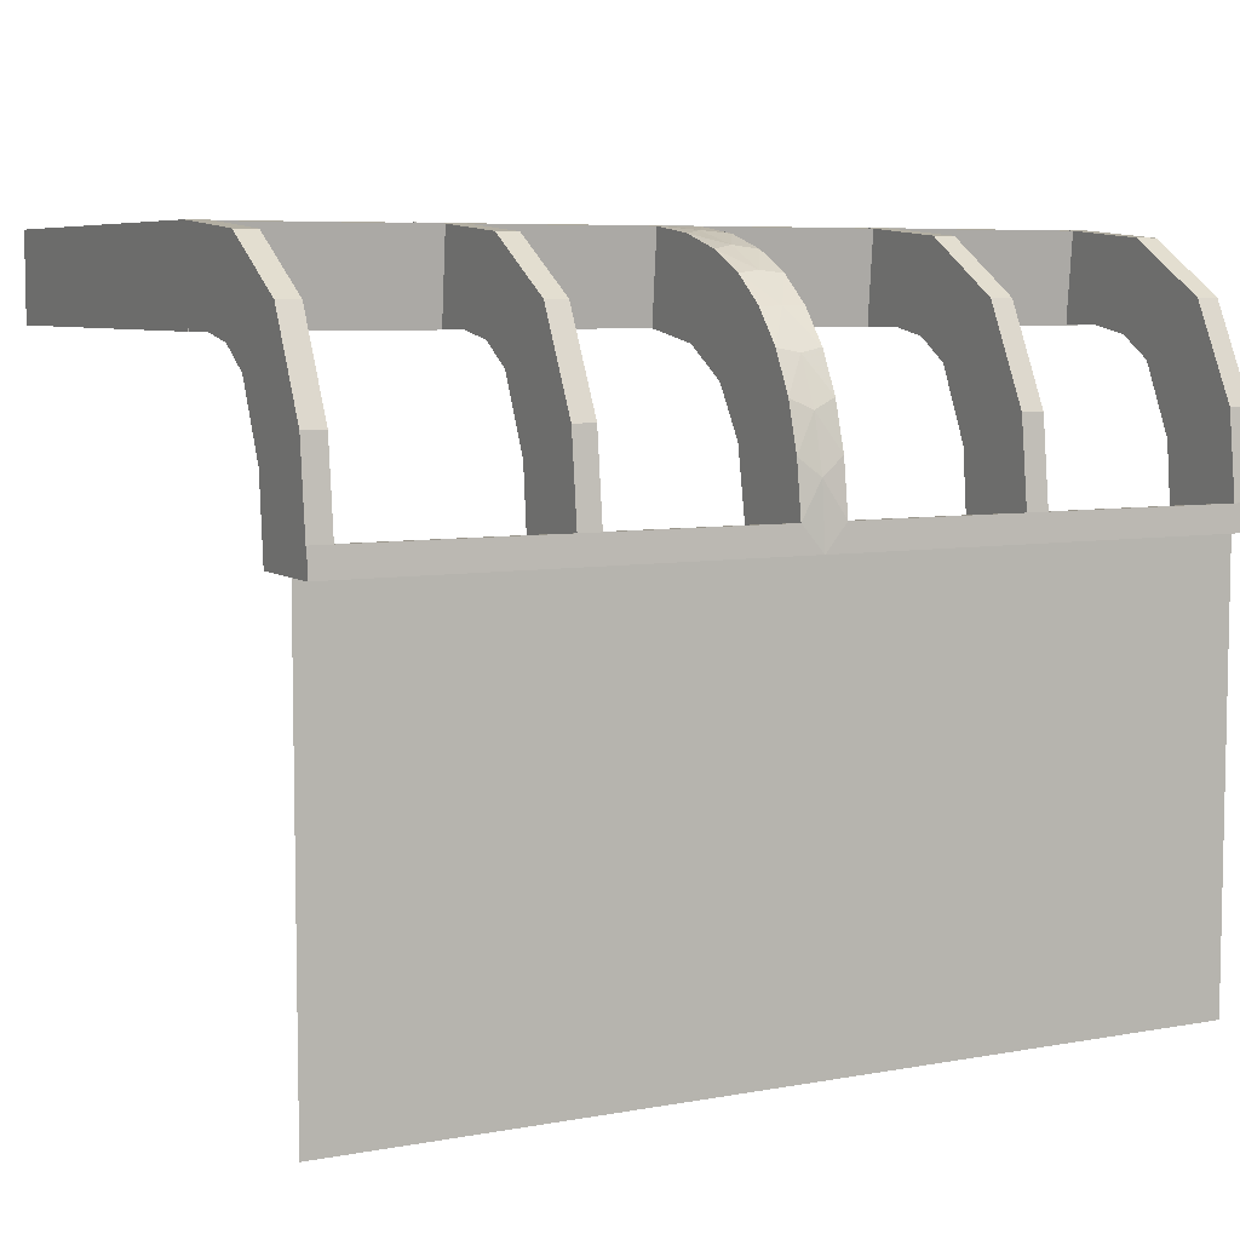
<metadata>
{"format":"obj","ext":"obj","renderer":"f3d","projection":"perspective","resolution":1024,"background":"white","views":[{"elev":6.7,"azim":-28.1,"up":"+Y"}]}
</metadata>
<code>
v 0 0 0.1861
v 0 0 0.25
v 0 0 0.2861
v 0 0.2796 0.1157
v 0 0.1296 0.2657
v 0 0.25 0
v 0 0.25 -0.25
v 0 0.25 -0.125
v 0 0.06937 0.2805
v 0 0.225 -0.25
v 0 0.225 -0.125
v 0 0.1521 0.1383
v 0 0.1891 0.07522
v 0 -0.5 0.25
v 0 0.2558 0.1669
v 0 0.3 0
v 0 0.3 -0.01389
v 0 0.3 -0.5
v 0 0.3 -0.25
v 0 0.275 -0.25
v 0 0.275 -0.125
v 0 0.1808 0.2419
v 0 0.2944 0.05548
v 0 0.2 0
v 0 0.2 -0.01389
v 0 0.2 -0.5
v 0 0.2 -0.25
v 0 0.2229 0.209
v 0 0.08911 0.1752
v 0.475 0 0.1861
v 0.475 0 0.2361
v 0.475 0 0.2861
v 0.475 0.1233 0.2726
v 0.475 0.08746 0.1782
v 0.475 0.25 0
v 0.475 0.25 -0.1188
v 0.475 0.25 -0.2375
v 0.475 0.1917 0.1033
v 0.475 0.2008 0.05719
v 0.475 0.225 -0.1188
v 0.475 0.225 -0.2375
v 0.475 0.2899 0.1224
v 0.475 0.3 0
v 0.475 0.3 -0.475
v 0.475 0.3 -0.2375
v 0.475 0.2501 0.003625
v 0.475 0.275 -0.1188
v 0.475 0.275 -0.2375
v 0.475 0.2295 0.22
v 0.475 0.2003 0.007251
v 0.475 0.1664 0.1422
v 0.475 0.2 0
v 0.475 0.2 -0.475
v 0.475 0.2 -0.2375
v -0.3813 0.02499 0.2354
v -0.3813 0.2246 0.008806
v -0.3813 0.2493 0.0111
v -0.3813 0.0227 0.2107
v -0.3813 0.02728 0.2602
v -0.3813 0.2741 0.01339
v 0.125 0.3 -0.475
v 0.125 0.3 -0.5
v 0.125 0.2 -0.475
v 0.125 0.2 -0.5
v -0.225 0 0.1861
v -0.225 0 0.2361
v -0.225 0 0.2861
v -0.225 0.1233 0.2726
v -0.225 0.08746 0.1782
v -0.225 0.25 0
v -0.225 0.25 -0.1188
v -0.225 0.25 -0.2375
v -0.225 0.1917 0.1033
v -0.225 0.2008 0.05719
v -0.225 0.225 -0.1188
v -0.225 0.225 -0.2375
v -0.225 0.2899 0.1224
v -0.225 0.3 0
v -0.225 0.3 -0.475
v -0.225 0.3 -0.2375
v -0.225 0.2501 0.003625
v -0.225 0.275 -0.1188
v -0.225 0.275 -0.2375
v -0.225 0.2295 0.22
v -0.225 0.2003 0.007251
v -0.225 0.1664 0.1422
v -0.225 0.2 0
v -0.225 0.2 -0.475
v -0.225 0.2 -0.2375
v 0.1833 0.1999 0.006515
v 0.1833 0.02041 0.186
v 0.25 0 0.2611
v 0.25 0 0.1861
v 0.25 0 0.2361
v 0.25 0 0.2861
v 0.25 0 0.2111
v 0.25 0.1233 0.2726
v 0.25 0.08746 0.1782
v 0.25 0.25 0
v 0.25 0.25 -0.01389
v 0.25 0.25 -0.25
v 0.25 0.25 -0.125
v 0.25 0.1917 0.1033
v 0.25 0.2008 0.05719
v 0.25 0.225 -0.25
v 0.25 0.225 -0.125
v 0.25 0.2899 0.1224
v 0.25 0.3 0
v 0.25 0.3 -0.5
v 0.25 0.3 -0.25
v 0.25 0.225 -0.01389
v 0.25 0.2501 0.003625
v 0.25 0.275 -0.25
v 0.25 0.275 -0.125
v 0.25 0.2295 0.22
v 0.25 0.2003 0.007251
v 0.25 0.1664 0.1422
v 0.25 0.275 -0.01389
v 0.25 0.2 0
v 0.25 0.2 -0.01389
v 0.25 0.2 -0.5
v 0.25 0.2 -0.25
v -0.3417 0.1999 0.006515
v -0.3417 0.02041 0.186
v -0.275 0.25 0
v -0.275 0.25 -0.1188
v -0.275 0.25 -0.2375
v -0.275 0.225 -0.1188
v -0.275 0.225 -0.2375
v -0.275 0.3 0
v -0.275 0.3 -0.475
v -0.275 0.3 -0.2375
v -0.275 0.275 -0.1188
v -0.275 0.275 -0.2375
v -0.275 0.2 0
v -0.275 0.2 -0.475
v -0.275 0.2 -0.2375
v 0.2625 0.02499 0.2354
v 0.2625 0.2246 0.008806
v 0.2625 0.2988 0.01568
v 0.2625 0.02957 0.2849
v 0.2625 0.2493 0.0111
v 0.2625 0.0227 0.2107
v 0.2625 0.02728 0.2602
v 0.2625 0.2741 0.01339
v 0.375 0 0.2611
v 0.375 0 0.2361
v 0.375 0 0.2111
v 0.375 0.25 -0.01389
v 0.375 0.3 -0.475
v 0.375 0.3 -0.5
v 0.375 0.225 -0.01389
v 0.375 0.275 -0.01389
v 0.375 0.2 -0.475
v 0.375 0.2 -0.5
v 0.025 0.1865 0.08288
v 0.025 0.2988 0.01568
v 0.025 0.2528 0.1716
v 0.025 0.08889 0.2769
v 0.025 0.25 0
v 0.025 0.25 -0.1188
v 0.025 0.25 -0.2375
v 0.025 0.02957 0.2849
v 0.025 0.225 -0.1188
v 0.025 0.225 -0.2375
v 0.025 0.1521 0.1383
v 0.025 0.1999 0.006515
v 0.025 0.1409 0.2616
v 0.025 0.2755 0.127
v 0.025 0.3 0
v 0.025 0.3 -0.475
v 0.025 0.3 -0.2375
v 0.025 0.1855 0.2389
v 0.025 0.2908 0.075
v 0.025 0.275 -0.1188
v 0.025 0.275 -0.2375
v 0.025 0.09678 0.1726
v 0.025 0.2 0
v 0.025 0.2 -0.475
v 0.025 0.2 -0.2375
v 0.025 0.02041 0.186
v 0.025 0.2229 0.209
v -0.5 0 0.1861
v -0.5 0 0.25
v -0.5 0 0.2361
v -0.5 0 0.2861
v -0.5 0.02499 0.2354
v -0.5 0.1233 0.2726
v -0.5 0.2988 0.01568
v -0.5 0.08746 0.1782
v -0.5 0.25 0
v -0.5 0.25 -0.01389
v -0.5 0.25 -0.25
v -0.5 0.25 -0.125
v -0.5 0.02957 0.2849
v -0.5 0.1917 0.1033
v -0.5 0.2008 0.05719
v -0.5 0.2493 0.0111
v -0.5 0.225 -0.25
v -0.5 0.225 -0.125
v -0.5 0.1999 0.006515
v -0.5 -0.5 0.25
v -0.5 0.2899 0.1224
v -0.5 0.3 0
v -0.5 0.3 -0.01389
v -0.5 0.3 -0.5
v -0.5 0.3 -0.25
v -0.5 0.2501 0.003625
v -0.5 0.275 -0.25
v -0.5 0.275 -0.125
v -0.5 0.2295 0.22
v -0.5 0.2003 0.007251
v -0.5 0.1664 0.1422
v -0.5 0.2 0
v -0.5 0.2 -0.01389
v -0.5 0.2 -0.5
v -0.5 0.2 -0.25
v -0.5 0.02041 0.186
v 0.5 0 0.1861
v 0.5 0 0.25
v 0.5 0 0.2361
v 0.5 0 0.2861
v 0.5 0.02499 0.2354
v 0.5 0.1233 0.2726
v 0.5 0.2988 0.01568
v 0.5 0.08746 0.1782
v 0.5 0.25 0
v 0.5 0.25 -0.01389
v 0.5 0.25 -0.25
v 0.5 0.25 -0.125
v 0.5 0.02957 0.2849
v 0.5 0.1917 0.1033
v 0.5 0.2008 0.05719
v 0.5 0.2493 0.0111
v 0.5 0.225 -0.25
v 0.5 0.225 -0.125
v 0.5 0.1999 0.006515
v 0.5 -0.5 0.25
v 0.5 0.2899 0.1224
v 0.5 0.3 0
v 0.5 0.3 -0.01389
v 0.5 0.3 -0.5
v 0.5 0.3 -0.25
v 0.5 0.2501 0.003625
v 0.5 0.275 -0.25
v 0.5 0.275 -0.125
v 0.5 0.2295 0.22
v 0.5 0.2003 0.007251
v 0.5 0.1664 0.1422
v 0.5 0.2 0
v 0.5 0.2 -0.01389
v 0.5 0.2 -0.5
v 0.5 0.2 -0.25
v 0.5 0.02041 0.186
v -0.025 0.1865 0.08288
v -0.025 0.2988 0.01568
v -0.025 0.2528 0.1716
v -0.025 0.08889 0.2769
v -0.025 0.25 0
v -0.025 0.25 -0.1188
v -0.025 0.25 -0.2375
v -0.025 0.02957 0.2849
v -0.025 0.225 -0.1188
v -0.025 0.225 -0.2375
v -0.025 0.1521 0.1383
v -0.025 0.1999 0.006515
v -0.025 0.1409 0.2616
v -0.025 0.2755 0.127
v -0.025 0.3 0
v -0.025 0.3 -0.475
v -0.025 0.3 -0.2375
v -0.025 0.1855 0.2389
v -0.025 0.2908 0.075
v -0.025 0.275 -0.1188
v -0.025 0.275 -0.2375
v -0.025 0.09678 0.1726
v -0.025 0.2 0
v -0.025 0.2 -0.475
v -0.025 0.2 -0.2375
v -0.025 0.02041 0.186
v -0.025 0.2229 0.209
v -0.375 0 0.2611
v -0.375 0 0.2361
v -0.375 0 0.2111
v -0.375 0.25 -0.01389
v -0.375 0.3 -0.475
v -0.375 0.3 -0.5
v -0.375 0.225 -0.01389
v -0.375 0.275 -0.01389
v -0.375 0.2 -0.475
v -0.375 0.2 -0.5
v -0.2625 0.02499 0.2354
v -0.2625 0.2246 0.008806
v -0.2625 0.2988 0.01568
v -0.2625 0.02957 0.2849
v -0.2625 0.2493 0.0111
v -0.2625 0.0227 0.2107
v -0.2625 0.02728 0.2602
v -0.2625 0.2741 0.01339
v 0.275 0.25 0
v 0.275 0.25 -0.1188
v 0.275 0.25 -0.2375
v 0.275 0.225 -0.1188
v 0.275 0.225 -0.2375
v 0.275 0.3 0
v 0.275 0.3 -0.475
v 0.275 0.3 -0.2375
v 0.275 0.275 -0.1188
v 0.275 0.275 -0.2375
v 0.275 0.2 0
v 0.275 0.2 -0.475
v 0.275 0.2 -0.2375
v 0.3417 0.1999 0.006515
v 0.3417 0.02041 0.186
v -0.25 0 0.2611
v -0.25 0 0.1861
v -0.25 0 0.2361
v -0.25 0 0.2861
v -0.25 0 0.2111
v -0.25 0.1233 0.2726
v -0.25 0.08746 0.1782
v -0.25 0.25 0
v -0.25 0.25 -0.01389
v -0.25 0.25 -0.25
v -0.25 0.25 -0.125
v -0.25 0.1917 0.1033
v -0.25 0.2008 0.05719
v -0.25 0.225 -0.25
v -0.25 0.225 -0.125
v -0.25 0.2899 0.1224
v -0.25 0.3 0
v -0.25 0.3 -0.5
v -0.25 0.3 -0.25
v -0.25 0.225 -0.01389
v -0.25 0.2501 0.003625
v -0.25 0.275 -0.25
v -0.25 0.275 -0.125
v -0.25 0.2295 0.22
v -0.25 0.2003 0.007251
v -0.25 0.1664 0.1422
v -0.25 0.275 -0.01389
v -0.25 0.2 0
v -0.25 0.2 -0.01389
v -0.25 0.2 -0.5
v -0.25 0.2 -0.25
v -0.1833 0.1999 0.006515
v -0.1833 0.02041 0.186
v 0.225 0 0.1861
v 0.225 0 0.2361
v 0.225 0 0.2861
v 0.225 0.1233 0.2726
v 0.225 0.08746 0.1782
v 0.225 0.25 0
v 0.225 0.25 -0.1188
v 0.225 0.25 -0.2375
v 0.225 0.1917 0.1033
v 0.225 0.2008 0.05719
v 0.225 0.225 -0.1188
v 0.225 0.225 -0.2375
v 0.225 0.2899 0.1224
v 0.225 0.3 0
v 0.225 0.3 -0.475
v 0.225 0.3 -0.2375
v 0.225 0.2501 0.003625
v 0.225 0.275 -0.1188
v 0.225 0.275 -0.2375
v 0.225 0.2295 0.22
v 0.225 0.2003 0.007251
v 0.225 0.1664 0.1422
v 0.225 0.2 0
v 0.225 0.2 -0.475
v 0.225 0.2 -0.2375
v -0.125 0.3 -0.475
v -0.125 0.3 -0.5
v -0.125 0.2 -0.475
v -0.125 0.2 -0.5
v 0.3813 0.02499 0.2354
v 0.3813 0.2246 0.008806
v 0.3813 0.2493 0.0111
v 0.3813 0.0227 0.2107
v 0.3813 0.02728 0.2602
v 0.3813 0.2741 0.01339
v -0.475 0 0.1861
v -0.475 0 0.2361
v -0.475 0 0.2861
v -0.475 0.1233 0.2726
v -0.475 0.08746 0.1782
v -0.475 0.25 0
v -0.475 0.25 -0.1188
v -0.475 0.25 -0.2375
v -0.475 0.1917 0.1033
v -0.475 0.2008 0.05719
v -0.475 0.225 -0.1188
v -0.475 0.225 -0.2375
v -0.475 0.2899 0.1224
v -0.475 0.3 0
v -0.475 0.3 -0.475
v -0.475 0.3 -0.2375
v -0.475 0.2501 0.003625
v -0.475 0.275 -0.1188
v -0.475 0.275 -0.2375
v -0.475 0.2295 0.22
v -0.475 0.2003 0.007251
v -0.475 0.1664 0.1422
v -0.475 0.2 0
v -0.475 0.2 -0.475
v -0.475 0.2 -0.2375
f 185 186 188
f 190 185 188
f 185 190 183
f 188 213 190
f 213 188 211
f 196 213 203
f 211 203 213
f 197 196 203
f 208 212 197
f 203 208 197
f 208 203 204
f 203 395 396
f 395 203 211
f 186 385 386
f 188 386 402
f 403 212 208
f 204 396 399
f 196 391 404
f 391 196 197
f 212 403 392
f 383 183 190
f 213 404 387
f 384 385 186
f 185 183 383
f 384 386 385
f 387 386 384
f 384 383 387
f 386 387 404
f 404 402 386
f 391 395 404
f 402 404 395
f 392 395 391
f 399 392 403
f 395 392 399
f 399 396 395
f 203 396 204
f 395 211 402
f 186 386 188
f 188 402 211
f 403 208 399
f 204 399 208
f 196 404 213
f 391 197 392
f 212 392 197
f 383 190 387
f 213 387 190
f 384 186 185
f 185 383 384
f 317 318 320
f 321 317 320
f 317 321 316
f 320 340 321
f 340 320 338
f 326 340 330
f 338 330 340
f 327 326 330
f 335 339 327
f 330 335 327
f 335 330 331
f 330 77 78
f 77 330 338
f 318 67 68
f 320 68 84
f 85 339 335
f 331 78 81
f 326 73 86
f 73 326 327
f 339 85 74
f 65 316 321
f 340 86 69
f 66 67 318
f 317 316 65
f 66 68 67
f 69 68 66
f 66 65 69
f 68 69 86
f 86 84 68
f 73 77 86
f 84 86 77
f 74 77 73
f 81 74 85
f 77 74 81
f 81 78 77
f 330 78 331
f 77 338 84
f 318 68 320
f 320 84 338
f 85 335 81
f 331 81 335
f 326 86 340
f 73 327 74
f 339 74 327
f 65 321 69
f 340 69 321
f 66 318 317
f 317 65 66
f 347 280 1
f 1 280 29
f 265 12 276
f 124 347 183
f 1 183 347
f 183 218 124
f 12 265 255
f 13 255 266
f 346 25 266
f 215 123 201
f 123 215 343
f 25 346 343
f 346 123 343
f 3 9 262
f 318 3 262
f 267 258 5
f 5 22 267
f 186 318 295
f 22 28 272
f 257 281 28
f 15 4 268
f 4 23 273
f 23 17 256
f 294 256 17
f 294 205 189
f 294 17 205
f 9 1 29
f 22 29 12
f 1 9 3
f 29 22 5
f 5 9 29
f 22 12 28
f 15 28 12
f 12 13 15
f 13 25 23
f 23 4 13
f 289 341 323
f 285 323 334
f 334 25 343
f 288 334 343
f 323 25 334
f 341 17 323
f 25 323 17
f 205 17 341
f 192 285 288
f 343 215 288
f 215 192 288
f 205 289 192
f 285 192 289
f 341 289 205
f 315 282 283
f 317 283 284
f 185 183 284
f 319 284 183
f 283 185 284
f 186 185 282
f 283 282 185
f 318 186 282
f 317 319 1
f 183 1 319
f 3 317 1
f 318 315 3
f 317 3 315
f 299 60 57
f 296 57 56
f 56 201 123
f 198 201 56
f 60 189 198
f 198 57 60
f 57 198 56
f 294 189 60
f 123 293 56
f 266 293 346
f 123 346 293
f 296 293 266
f 294 60 299
f 294 299 256
f 296 256 299
f 256 296 266
f 273 256 266
f 266 255 273
f 257 265 281
f 257 268 255
f 265 257 255
f 265 276 272
f 258 276 280
f 280 262 258
f 258 267 276
f 281 265 272
f 59 298 292
f 55 292 297
f 297 280 347
f 347 124 297
f 292 280 297
f 298 295 262
f 262 292 298
f 292 262 280
f 59 295 298
f 58 124 218
f 187 58 218
f 187 59 55
f 59 187 195
f 187 55 58
f 295 59 195
f 218 183 185
f 187 185 186
f 186 195 187
f 185 187 218
f 192 201 198
f 215 201 192
f 198 189 205
f 192 198 205
f 280 276 29
f 12 29 276
f 12 255 13
f 13 266 25
f 9 258 262
f 318 262 295
f 258 9 5
f 22 272 267
f 186 295 195
f 28 281 272
f 257 28 15
f 15 268 257
f 4 273 268
f 23 256 273
f 13 4 15
f 25 17 23
f 289 323 285
f 285 334 288
f 315 283 317
f 317 284 319
f 318 282 315
f 299 57 296
f 296 56 293
f 255 268 273
f 276 267 272
f 59 292 55
f 55 297 58
f 124 58 297
f 14 202 184
f 14 184 2
f 26 18 374
f 332 344 376
f 88 79 373
f 270 278 375
f 269 271 16
f 18 19 270
f 18 270 374
f 374 270 373
f 80 78 331
f 374 79 332
f 333 332 79
f 373 79 374
f 10 11 8
f 7 8 21
f 6 16 21
f 19 21 16
f 8 6 21
f 24 6 11
f 8 11 6
f 27 24 11
f 20 19 18
f 7 20 18
f 26 10 7
f 10 26 27
f 26 7 18
f 20 21 19
f 329 328 324
f 325 324 336
f 336 332 333
f 337 336 333
f 324 332 336
f 328 344 324
f 332 324 344
f 345 344 328
f 322 325 337
f 333 331 337
f 331 322 337
f 342 345 329
f 345 328 329
f 329 322 342
f 329 325 322
f 76 75 71
f 72 71 82
f 70 78 82
f 80 82 78
f 71 70 82
f 87 70 75
f 71 75 70
f 89 87 75
f 83 80 79
f 72 83 79
f 89 75 76
f 89 76 88
f 72 88 76
f 88 72 79
f 83 82 80
f 263 264 261
f 260 261 275
f 275 270 271
f 274 275 271
f 261 270 275
f 264 279 278
f 270 261 278
f 261 264 278
f 259 260 274
f 271 269 274
f 269 259 274
f 277 279 263
f 259 277 263
f 277 24 279
f 26 278 27
f 26 376 278
f 376 375 278
f 89 345 342
f 376 344 88
f 345 89 88
f 375 376 88
f 70 87 342
f 78 70 322
f 6 24 277
f 16 6 259
f 26 374 376
f 332 376 374
f 88 373 375
f 270 375 373
f 271 19 16
f 19 271 270
f 80 331 333
f 333 79 80
f 10 8 7
f 7 21 20
f 27 11 10
f 329 324 325
f 325 336 337
f 76 71 72
f 72 82 83
f 263 261 260
f 260 275 274
f 279 264 263
f 259 263 260
f 24 27 279
f 278 279 27
f 89 342 87
f 345 88 344
f 70 342 322
f 78 322 331
f 6 277 259
f 16 259 269
f 344 332 287
f 206 216 291
f 406 397 286
f 131 136 290
f 130 132 331
f 332 333 131
f 332 131 287
f 287 131 286
f 398 396 204
f 287 397 206
f 207 206 397
f 286 397 287
f 328 329 325
f 324 325 336
f 322 331 337
f 333 337 331
f 325 322 337
f 342 322 329
f 325 329 322
f 345 342 329
f 336 333 332
f 324 336 332
f 344 328 324
f 328 344 345
f 344 324 332
f 336 337 333
f 200 199 194
f 194 193 209
f 209 206 207
f 210 209 207
f 193 206 209
f 199 216 193
f 206 193 216
f 217 216 199
f 191 194 210
f 207 204 210
f 204 191 210
f 214 217 200
f 217 199 200
f 200 191 214
f 200 194 191
f 394 393 389
f 390 389 400
f 388 396 400
f 398 400 396
f 389 388 400
f 405 388 393
f 389 393 388
f 407 405 393
f 401 398 397
f 390 401 397
f 407 393 394
f 407 394 406
f 390 406 394
f 406 390 397
f 401 400 398
f 128 129 127
f 126 127 134
f 134 131 132
f 133 134 132
f 127 131 134
f 129 137 136
f 131 127 136
f 127 129 136
f 125 126 133
f 132 130 133
f 130 125 133
f 135 137 128
f 128 125 135
f 128 126 125
f 135 342 137
f 344 136 345
f 344 291 136
f 291 290 136
f 407 217 214
f 291 216 406
f 217 407 406
f 290 291 406
f 388 405 214
f 396 388 191
f 322 342 135
f 331 322 125
f 344 287 291
f 206 291 287
f 406 286 290
f 131 290 286
f 132 333 331
f 333 132 131
f 398 204 207
f 207 397 398
f 328 325 324
f 325 337 336
f 345 329 328
f 199 193 194
f 194 209 210
f 394 389 390
f 390 400 401
f 128 127 126
f 126 134 133
f 137 129 128
f 342 345 137
f 136 137 345
f 407 214 405
f 217 406 216
f 388 214 191
f 396 191 204
f 322 135 125
f 331 125 130
f 221 222 224
f 226 221 224
f 221 226 219
f 224 249 226
f 249 224 247
f 232 249 239
f 247 239 249
f 233 232 239
f 244 248 233
f 239 244 233
f 244 239 240
f 239 42 43
f 42 239 247
f 222 32 33
f 224 33 49
f 50 248 244
f 240 43 46
f 232 38 51
f 38 232 233
f 248 50 39
f 30 219 226
f 249 51 34
f 31 32 222
f 221 219 30
f 31 33 32
f 34 33 31
f 31 30 34
f 33 34 51
f 51 49 33
f 38 42 51
f 49 51 42
f 39 42 38
f 46 39 50
f 42 39 46
f 46 43 42
f 239 43 240
f 42 247 49
f 222 33 224
f 224 49 247
f 50 244 46
f 240 46 244
f 232 51 249
f 38 233 39
f 248 39 233
f 30 226 34
f 249 34 226
f 31 222 221
f 221 30 31
f 94 95 97
f 98 94 97
f 94 98 93
f 97 117 98
f 117 97 115
f 103 117 107
f 115 107 117
f 104 103 107
f 112 116 104
f 107 112 104
f 112 107 108
f 107 360 361
f 360 107 115
f 95 350 351
f 97 351 367
f 368 116 112
f 108 361 364
f 103 356 369
f 356 103 104
f 116 368 357
f 348 93 98
f 117 369 352
f 349 350 95
f 94 93 348
f 349 351 350
f 352 351 349
f 349 348 352
f 351 352 369
f 369 367 351
f 356 360 369
f 367 369 360
f 357 360 356
f 364 357 368
f 360 357 364
f 364 361 360
f 107 361 108
f 360 115 367
f 95 351 97
f 97 367 115
f 368 112 364
f 108 364 112
f 103 369 117
f 356 104 357
f 116 357 104
f 348 98 352
f 117 352 98
f 349 95 94
f 94 348 349
f 91 181 1
f 1 181 29
f 166 12 177
f 314 91 219
f 1 219 91
f 219 254 314
f 12 166 156
f 13 156 167
f 90 25 167
f 251 313 237
f 313 251 120
f 25 90 120
f 90 313 120
f 3 9 163
f 95 3 163
f 168 159 5
f 5 22 168
f 222 95 141
f 22 28 173
f 158 182 28
f 15 4 169
f 4 23 174
f 23 17 157
f 140 157 17
f 140 241 225
f 140 17 241
f 9 1 29
f 22 29 12
f 1 9 3
f 29 22 5
f 5 9 29
f 22 12 28
f 15 28 12
f 12 13 15
f 13 25 23
f 23 4 13
f 153 118 100
f 149 100 111
f 111 25 120
f 152 111 120
f 100 25 111
f 118 17 100
f 25 100 17
f 241 17 118
f 228 149 152
f 120 251 152
f 251 228 152
f 241 153 228
f 149 228 153
f 118 153 241
f 92 146 147
f 94 147 148
f 221 219 148
f 96 148 219
f 147 221 148
f 222 221 146
f 147 146 221
f 95 222 146
f 94 96 1
f 219 1 96
f 3 94 1
f 95 92 3
f 94 3 92
f 145 382 379
f 142 379 378
f 378 237 313
f 234 237 378
f 382 225 234
f 234 379 382
f 379 234 378
f 140 225 382
f 313 139 378
f 167 139 90
f 313 90 139
f 142 139 167
f 140 382 145
f 140 145 157
f 142 157 145
f 157 142 167
f 174 157 167
f 167 156 174
f 158 166 182
f 158 169 156
f 166 158 156
f 166 177 173
f 159 177 181
f 181 163 159
f 159 168 177
f 182 166 173
f 381 144 138
f 377 138 143
f 143 181 91
f 91 314 143
f 138 181 143
f 144 141 163
f 163 138 144
f 138 163 181
f 381 141 144
f 380 314 254
f 223 380 254
f 223 381 377
f 381 223 231
f 223 377 380
f 141 381 231
f 254 219 221
f 223 221 222
f 222 231 223
f 221 223 254
f 228 237 234
f 251 237 228
f 234 225 241
f 228 234 241
f 181 177 29
f 12 29 177
f 12 156 13
f 13 167 25
f 9 159 163
f 95 163 141
f 159 9 5
f 22 173 168
f 222 141 231
f 28 182 173
f 158 28 15
f 15 169 158
f 4 174 169
f 23 157 174
f 13 4 15
f 25 17 23
f 153 100 149
f 149 111 152
f 92 147 94
f 94 148 96
f 95 146 92
f 145 379 142
f 142 378 139
f 156 169 174
f 177 168 173
f 381 138 377
f 377 143 380
f 314 380 143
f 14 238 220
f 14 220 2
f 26 18 62
f 109 121 64
f 371 362 61
f 171 179 63
f 170 172 16
f 18 19 171
f 18 171 62
f 62 171 61
f 363 361 108
f 62 362 109
f 110 109 362
f 61 362 62
f 10 11 8
f 7 8 21
f 6 16 21
f 19 21 16
f 8 6 21
f 24 6 11
f 8 11 6
f 27 24 11
f 20 19 18
f 7 20 18
f 26 10 7
f 10 26 27
f 26 7 18
f 20 21 19
f 106 105 101
f 102 101 113
f 113 109 110
f 114 113 110
f 101 109 113
f 105 121 101
f 109 101 121
f 122 121 105
f 99 102 114
f 110 108 114
f 108 99 114
f 119 122 106
f 122 105 106
f 106 99 119
f 106 102 99
f 359 358 354
f 355 354 365
f 353 361 365
f 363 365 361
f 354 353 365
f 370 353 358
f 354 358 353
f 372 370 358
f 366 363 362
f 355 366 362
f 372 358 359
f 372 359 371
f 355 371 359
f 371 355 362
f 366 365 363
f 164 165 162
f 161 162 176
f 176 171 172
f 175 176 172
f 162 171 176
f 165 180 179
f 171 162 179
f 162 165 179
f 160 161 175
f 172 170 175
f 170 160 175
f 178 180 164
f 160 178 164
f 178 24 180
f 26 179 27
f 26 64 179
f 64 63 179
f 372 122 119
f 64 121 371
f 122 372 371
f 63 64 371
f 353 370 119
f 361 353 99
f 6 24 178
f 16 6 160
f 26 62 64
f 109 64 62
f 371 61 63
f 171 63 61
f 172 19 16
f 19 172 171
f 363 108 110
f 110 362 363
f 10 8 7
f 7 21 20
f 27 11 10
f 106 101 102
f 102 113 114
f 359 354 355
f 355 365 366
f 164 162 161
f 161 176 175
f 180 165 164
f 160 164 161
f 24 27 180
f 179 180 27
f 372 119 370
f 122 371 121
f 353 119 99
f 361 99 108
f 6 178 160
f 16 160 170
f 121 109 151
f 242 252 155
f 53 44 150
f 306 311 154
f 305 307 108
f 109 110 306
f 109 306 151
f 151 306 150
f 45 43 240
f 151 44 242
f 243 242 44
f 150 44 151
f 105 106 102
f 101 102 113
f 99 108 114
f 110 114 108
f 102 99 114
f 119 99 106
f 102 106 99
f 122 119 106
f 113 110 109
f 101 113 109
f 121 105 101
f 105 121 122
f 121 101 109
f 113 114 110
f 236 235 230
f 230 229 245
f 245 242 243
f 246 245 243
f 229 242 245
f 235 252 229
f 242 229 252
f 253 252 235
f 227 230 246
f 243 240 246
f 240 227 246
f 250 253 236
f 253 235 236
f 236 227 250
f 236 230 227
f 41 40 36
f 37 36 47
f 35 43 47
f 45 47 43
f 36 35 47
f 52 35 40
f 36 40 35
f 54 52 40
f 48 45 44
f 37 48 44
f 54 40 41
f 54 41 53
f 37 53 41
f 53 37 44
f 48 47 45
f 303 304 302
f 301 302 309
f 309 306 307
f 308 309 307
f 302 306 309
f 304 312 311
f 306 302 311
f 302 304 311
f 300 301 308
f 307 305 308
f 305 300 308
f 310 312 303
f 303 300 310
f 303 301 300
f 310 119 312
f 121 311 122
f 121 155 311
f 155 154 311
f 54 253 250
f 155 252 53
f 253 54 53
f 154 155 53
f 35 52 250
f 43 35 227
f 99 119 310
f 108 99 300
f 121 151 155
f 242 155 151
f 53 150 154
f 306 154 150
f 307 110 108
f 110 307 306
f 45 240 243
f 243 44 45
f 105 102 101
f 102 114 113
f 122 106 105
f 235 229 230
f 230 245 246
f 41 36 37
f 37 47 48
f 303 302 301
f 301 309 308
f 312 304 303
f 119 122 312
f 311 312 122
f 54 250 52
f 253 53 252
f 35 250 227
f 43 227 240
f 99 310 300
f 108 300 305

</code>
